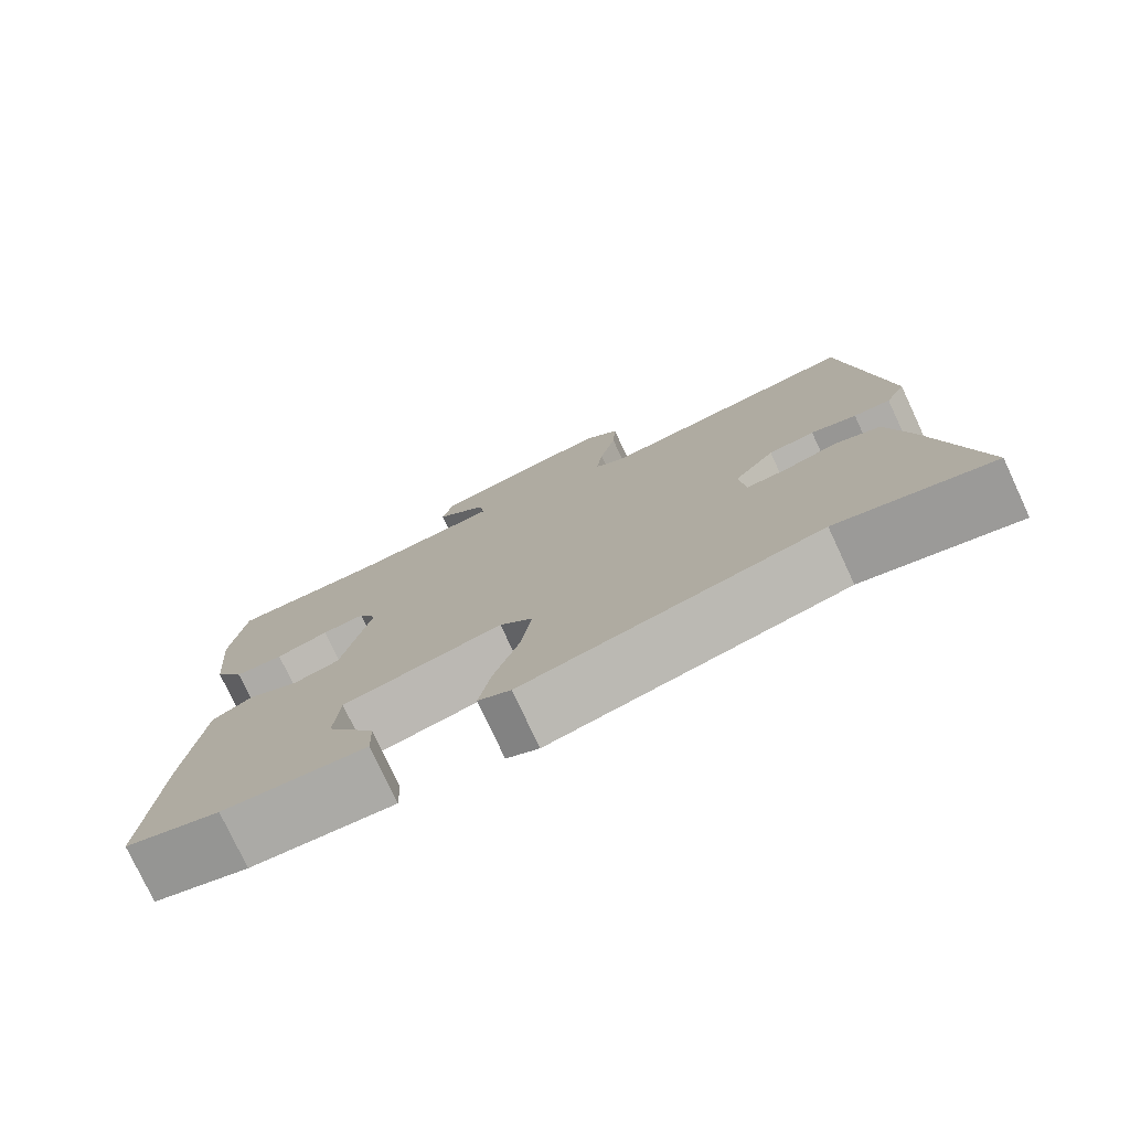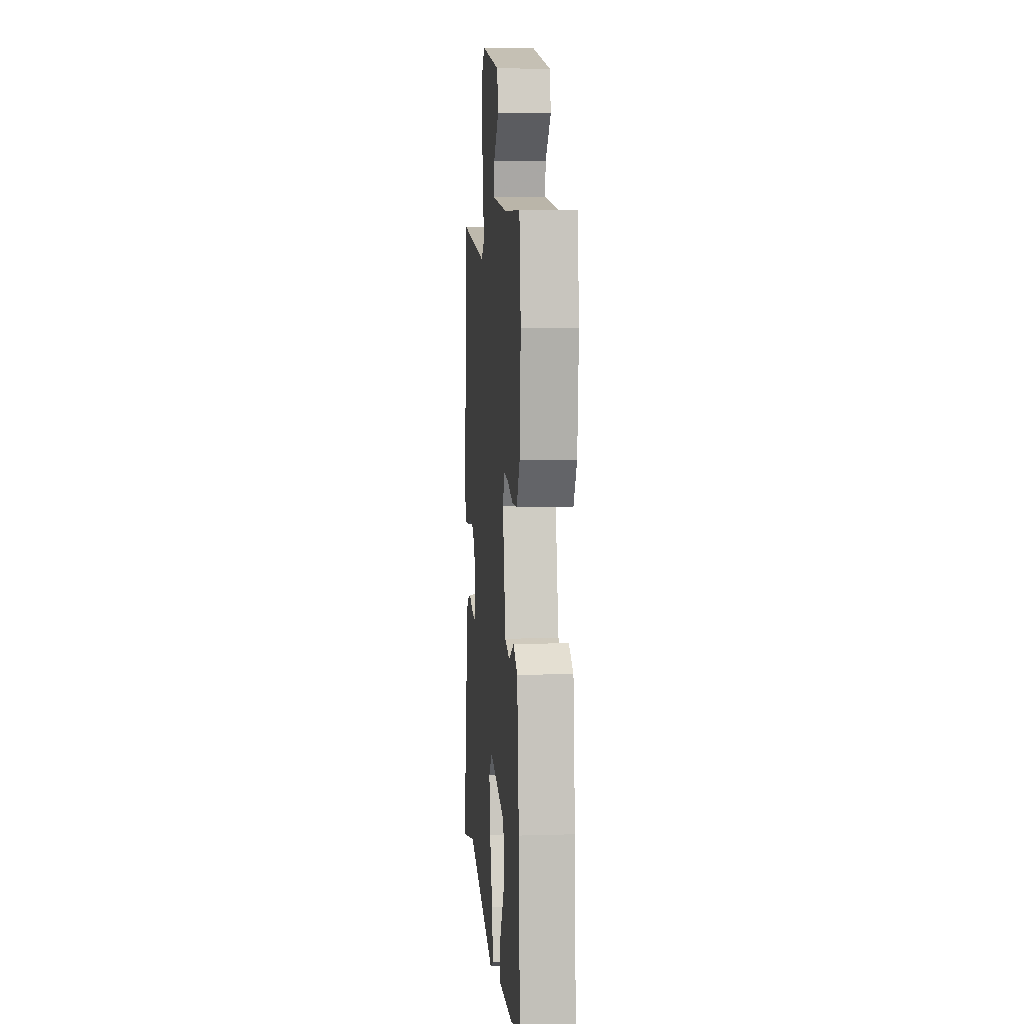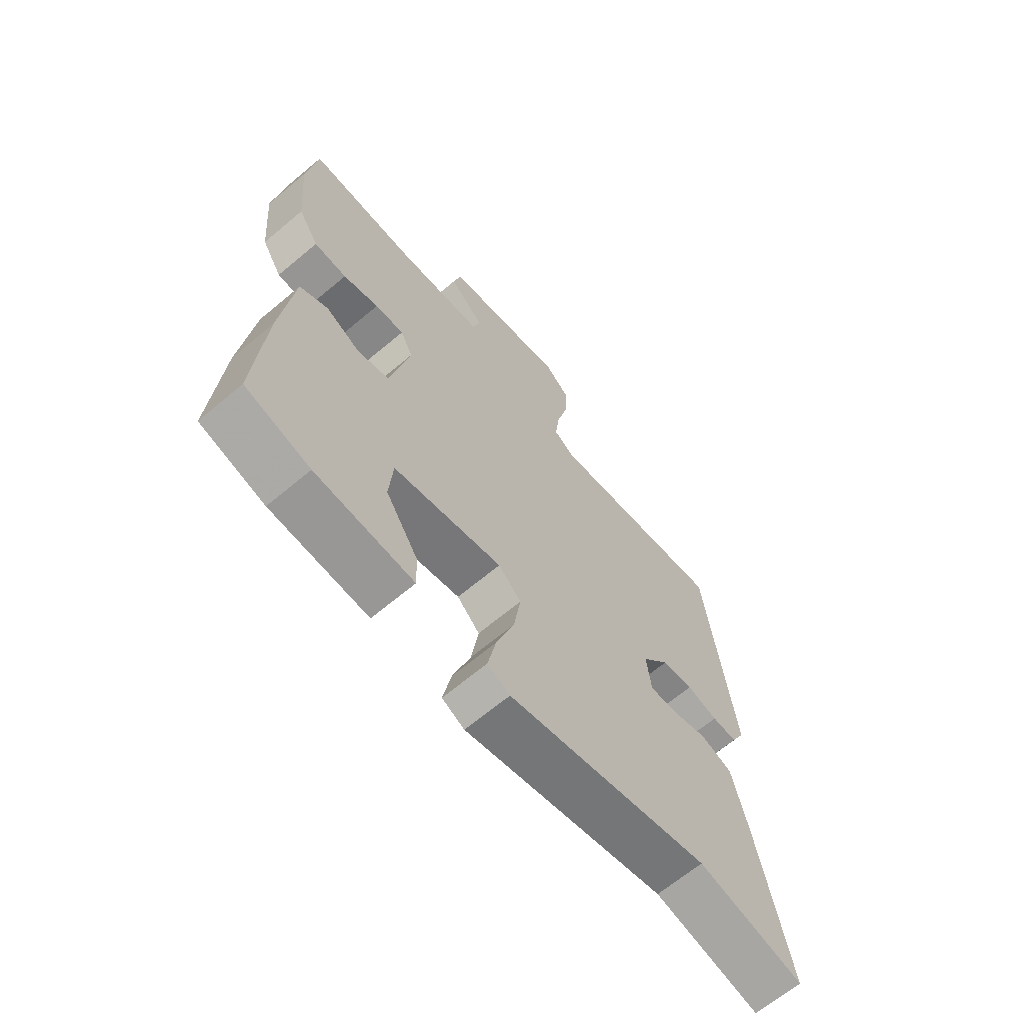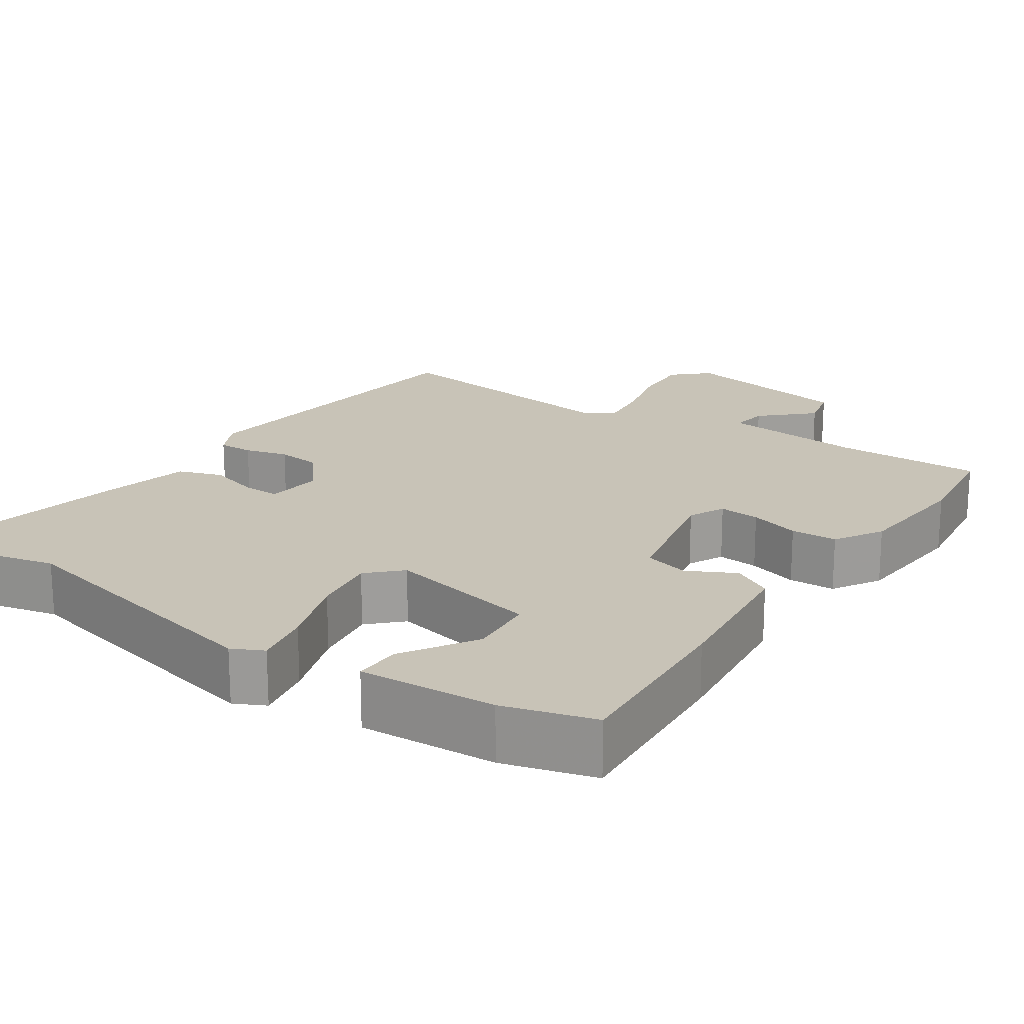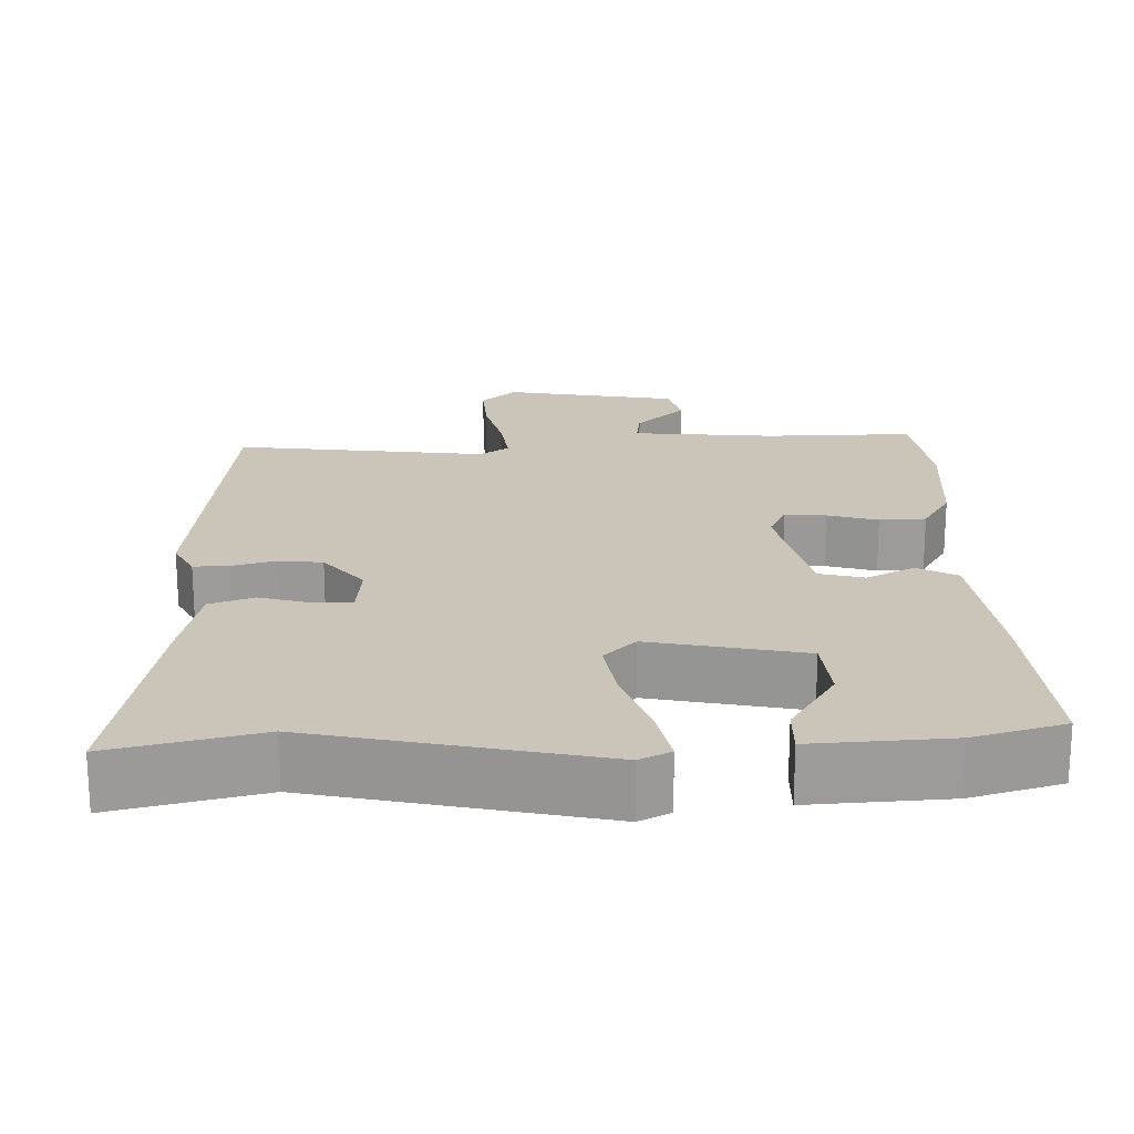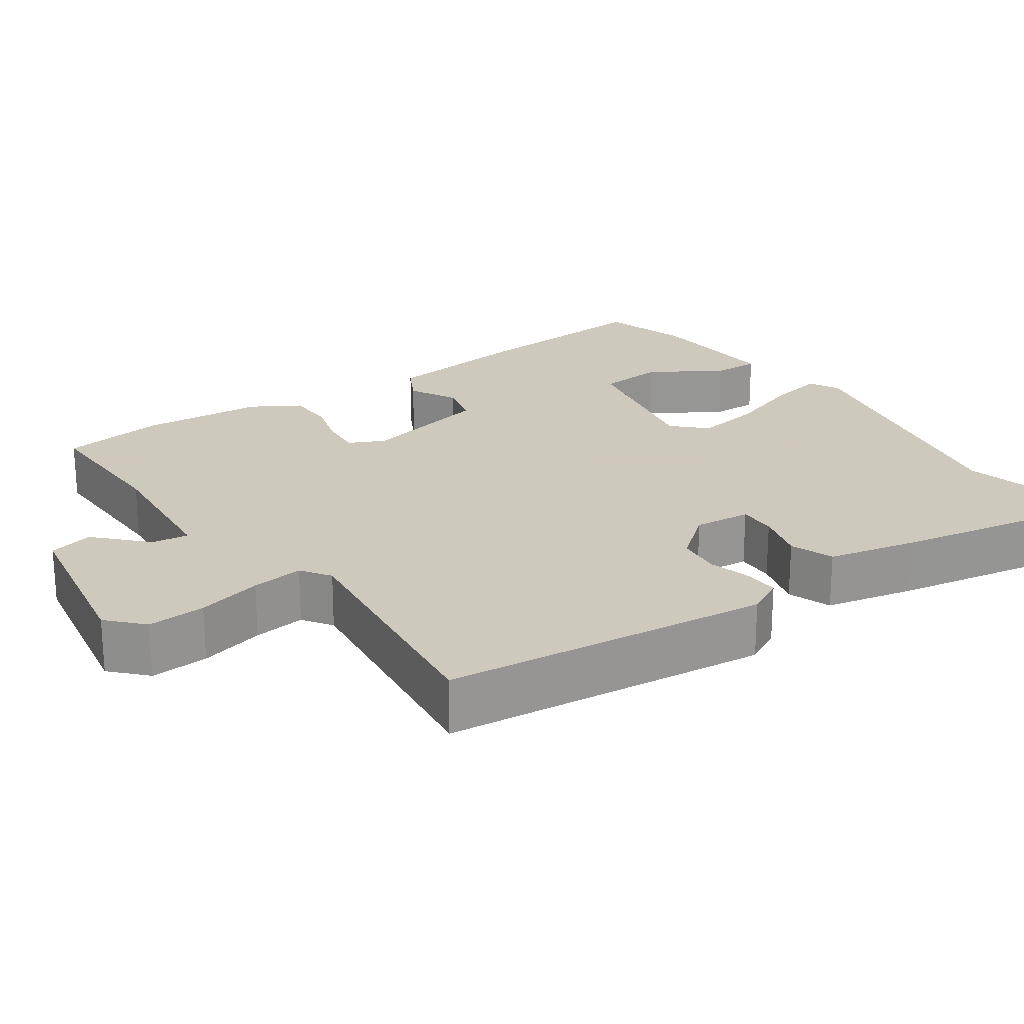
<metadata>
{"format":"obj","ext":"obj","renderer":"f3d","projection":"perspective","resolution":1024,"background":"white","views":[{"elev":-77.5,"azim":25.0,"up":"+Z"},{"elev":7.4,"azim":-95.0,"up":"+Z"},{"elev":-66.3,"azim":-49.9,"up":"+Z"},{"elev":19.6,"azim":-146.1,"up":"+Y"},{"elev":20.5,"azim":177.8,"up":"+Y"},{"elev":22.6,"azim":54.4,"up":"+Y"}]}
</metadata>
<code>
v -0.513 0.07 0.4
v -0.495 0.07 0.54
v -0.3 0.07 0.539
v -0.111 0.07 0.559
v -0.118 0.07 0.607
v -0.183 0.07 0.668
v -0.169 0.07 0.727
v 0.061 0.07 0.771
v 0.107 0.07 0.729
v 0.103 0.07 0.652
v 0.082 0.07 0.566
v 0.074 0.07 0.497
v 0.113 0.07 0.471
v 0.445 0.07 0.516
v 0.495 0.07 0.086
v 0.47 0.07 0.037
v 0.424 0.07 0.038
v 0.367 0.07 0.053
v 0.309 0.07 0.046
v 0.258 0.07 -0.018
v 0.266 0.07 -0.093
v 0.316 0.07 -0.091
v 0.383 0.07 -0.071
v 0.441 0.07 -0.091
v 0.468 0.07 -0.208
v 0.525 0.07 -0.506
v 0.331 0.07 -0.462
v -0.039 0.07 -0.548
v -0.08 0.07 -0.528
v -0.065 0.07 -0.452
v -0.032 0.07 -0.354
v -0.019 0.07 -0.268
v -0.061 0.07 -0.227
v -0.262 0.07 -0.271
v -0.269 0.07 -0.359
v -0.209 0.07 -0.453
v -0.207 0.07 -0.515
v -0.387 0.07 -0.506
v -0.506 0.07 -0.473
v -0.49 0.07 -0.228
v -0.468 0.07 -0.03
v -0.416 0.07 -0.001
v -0.353 0.07 -0.033
v -0.294 0.07 -0.017
v -0.257 0.07 0.154
v -0.28 0.07 0.201
v -0.334 0.07 0.196
v -0.4 0.07 0.176
v -0.461 0.07 0.178
v -0.499 0.07 0.24
v -0.513 0 0.4
v -0.495 0 0.54
v -0.3 0 0.539
v -0.111 0 0.559
v -0.118 0 0.607
v -0.183 0 0.668
v -0.169 0 0.727
v 0.061 0 0.771
v 0.107 0 0.729
v 0.103 0 0.652
v 0.082 0 0.566
v 0.074 0 0.497
v 0.113 0 0.471
v 0.445 0 0.516
v 0.495 0 0.086
v 0.47 0 0.037
v 0.424 0 0.038
v 0.367 0 0.053
v 0.309 0 0.046
v 0.258 0 -0.018
v 0.266 0 -0.093
v 0.316 0 -0.091
v 0.383 0 -0.071
v 0.441 0 -0.091
v 0.468 0 -0.208
v 0.525 0 -0.506
v 0.331 0 -0.462
v -0.039 0 -0.548
v -0.08 0 -0.528
v -0.065 0 -0.452
v -0.032 0 -0.354
v -0.019 0 -0.268
v -0.061 0 -0.227
v -0.262 0 -0.271
v -0.269 0 -0.359
v -0.209 0 -0.453
v -0.207 0 -0.515
v -0.387 0 -0.506
v -0.506 0 -0.473
v -0.49 0 -0.228
v -0.468 0 -0.03
v -0.416 0 -0.001
v -0.353 0 -0.033
v -0.294 0 -0.017
v -0.257 0 0.154
v -0.28 0 0.201
v -0.334 0 0.196
v -0.4 0 0.176
v -0.461 0 0.178
v -0.499 0 0.24
f 1 2 3
f 50 1 3
f 49 50 3
f 48 49 3
f 47 48 3
f 46 47 3 4
f 45 46 4
f 44 45 4
f 41 42 43
f 40 41 43
f 39 40 43
f 38 39 43
f 38 43 44
f 35 36 37 38
f 34 35 38 44
f 33 34 44 4
f 29 30 31
f 28 29 31
f 27 28 31
f 27 31 32
f 26 27 32
f 25 26 32
f 24 25 32
f 23 24 32
f 22 23 32
f 21 22 32 33
f 16 17 18
f 15 16 18
f 14 15 18
f 13 14 18
f 12 13 18 19
f 9 10 11
f 8 9 11
f 7 8 11
f 6 7 11
f 5 6 11
f 4 5 11 12
f 33 4 12
f 21 33 12
f 20 21 12
f 12 19 20
f 53 52 51
f 53 51 100
f 53 100 99
f 53 99 98
f 53 98 97
f 54 53 97 96
f 54 96 95
f 54 95 94
f 93 92 91
f 93 91 90
f 93 90 89
f 93 89 88
f 94 93 88
f 88 87 86 85
f 94 88 85 84
f 54 94 84 83
f 81 80 79
f 81 79 78
f 81 78 77
f 82 81 77
f 82 77 76
f 82 76 75
f 82 75 74
f 82 74 73
f 82 73 72
f 83 82 72 71
f 68 67 66
f 68 66 65
f 68 65 64
f 68 64 63
f 69 68 63 62
f 61 60 59
f 61 59 58
f 61 58 57
f 61 57 56
f 61 56 55
f 62 61 55 54
f 62 54 83
f 62 83 71
f 62 71 70
f 70 69 62
f 1 51 52 2
f 2 52 53 3
f 3 53 54 4
f 4 54 55 5
f 5 55 56 6
f 6 56 57 7
f 7 57 58 8
f 8 58 59 9
f 9 59 60 10
f 10 60 61 11
f 11 61 62 12
f 12 62 63 13
f 13 63 64 14
f 14 64 65 15
f 15 65 66 16
f 16 66 67 17
f 17 67 68 18
f 18 68 69 19
f 19 69 70 20
f 20 70 71 21
f 21 71 72 22
f 22 72 73 23
f 23 73 74 24
f 24 74 75 25
f 25 75 76 26
f 26 76 77 27
f 27 77 78 28
f 28 78 79 29
f 29 79 80 30
f 30 80 81 31
f 31 81 82 32
f 32 82 83 33
f 33 83 84 34
f 34 84 85 35
f 35 85 86 36
f 36 86 87 37
f 37 87 88 38
f 38 88 89 39
f 39 89 90 40
f 40 90 91 41
f 41 91 92 42
f 42 92 93 43
f 43 93 94 44
f 44 94 95 45
f 45 95 96 46
f 46 96 97 47
f 47 97 98 48
f 48 98 99 49
f 49 99 100 50
f 50 100 51 1

</code>
